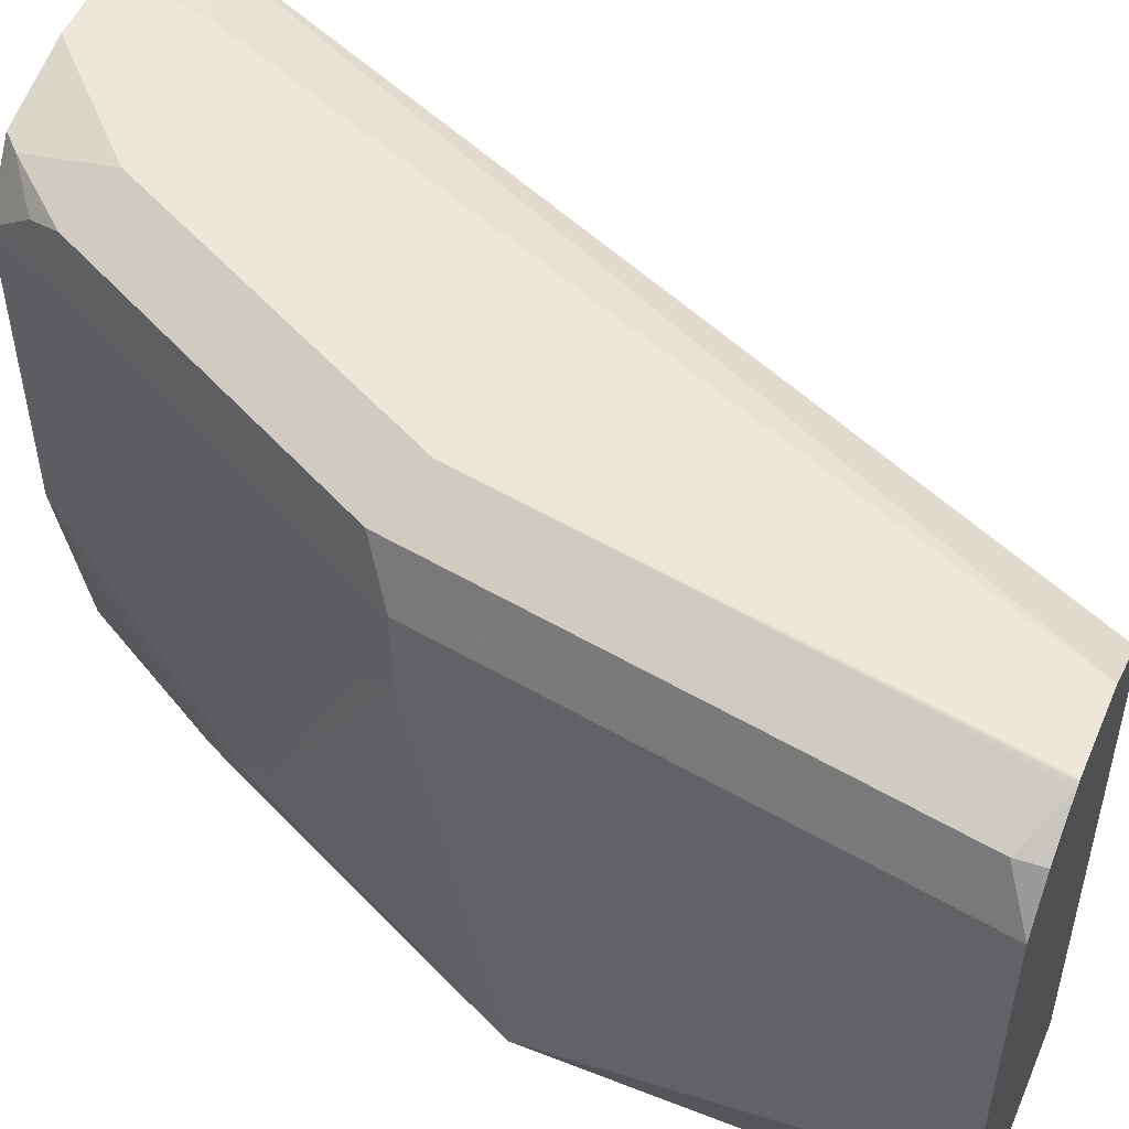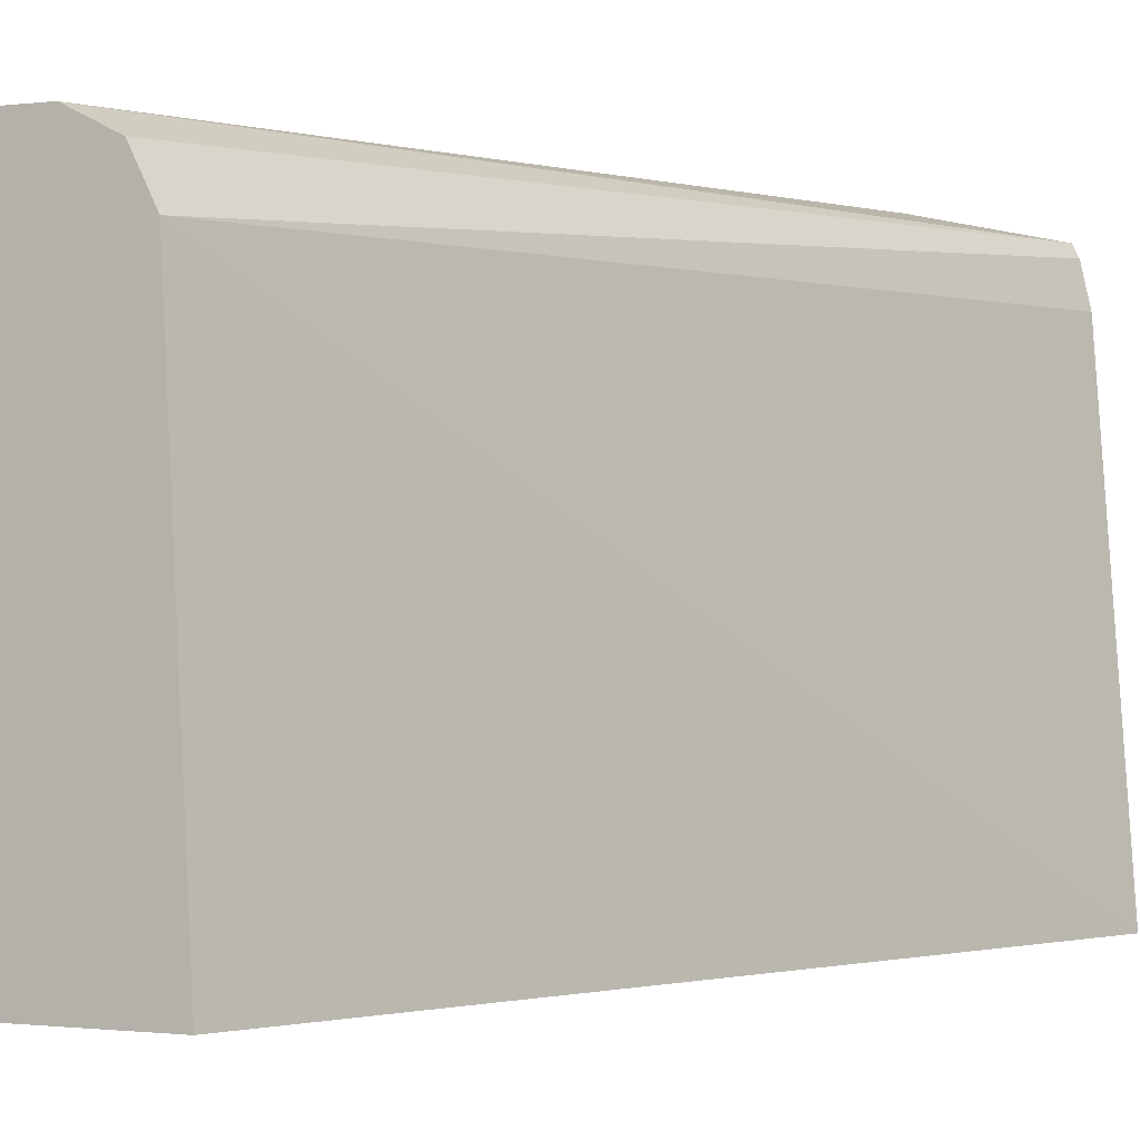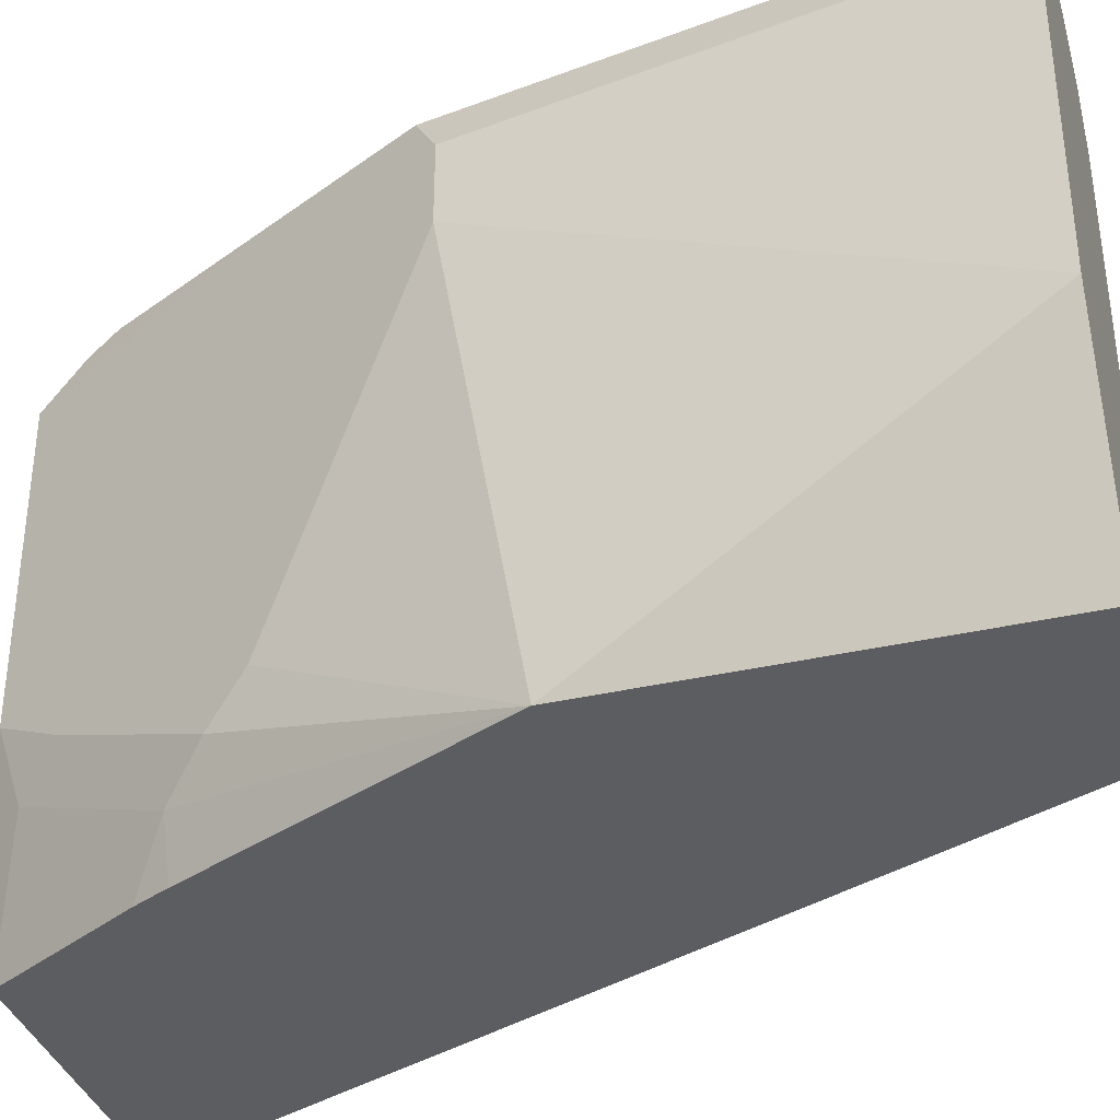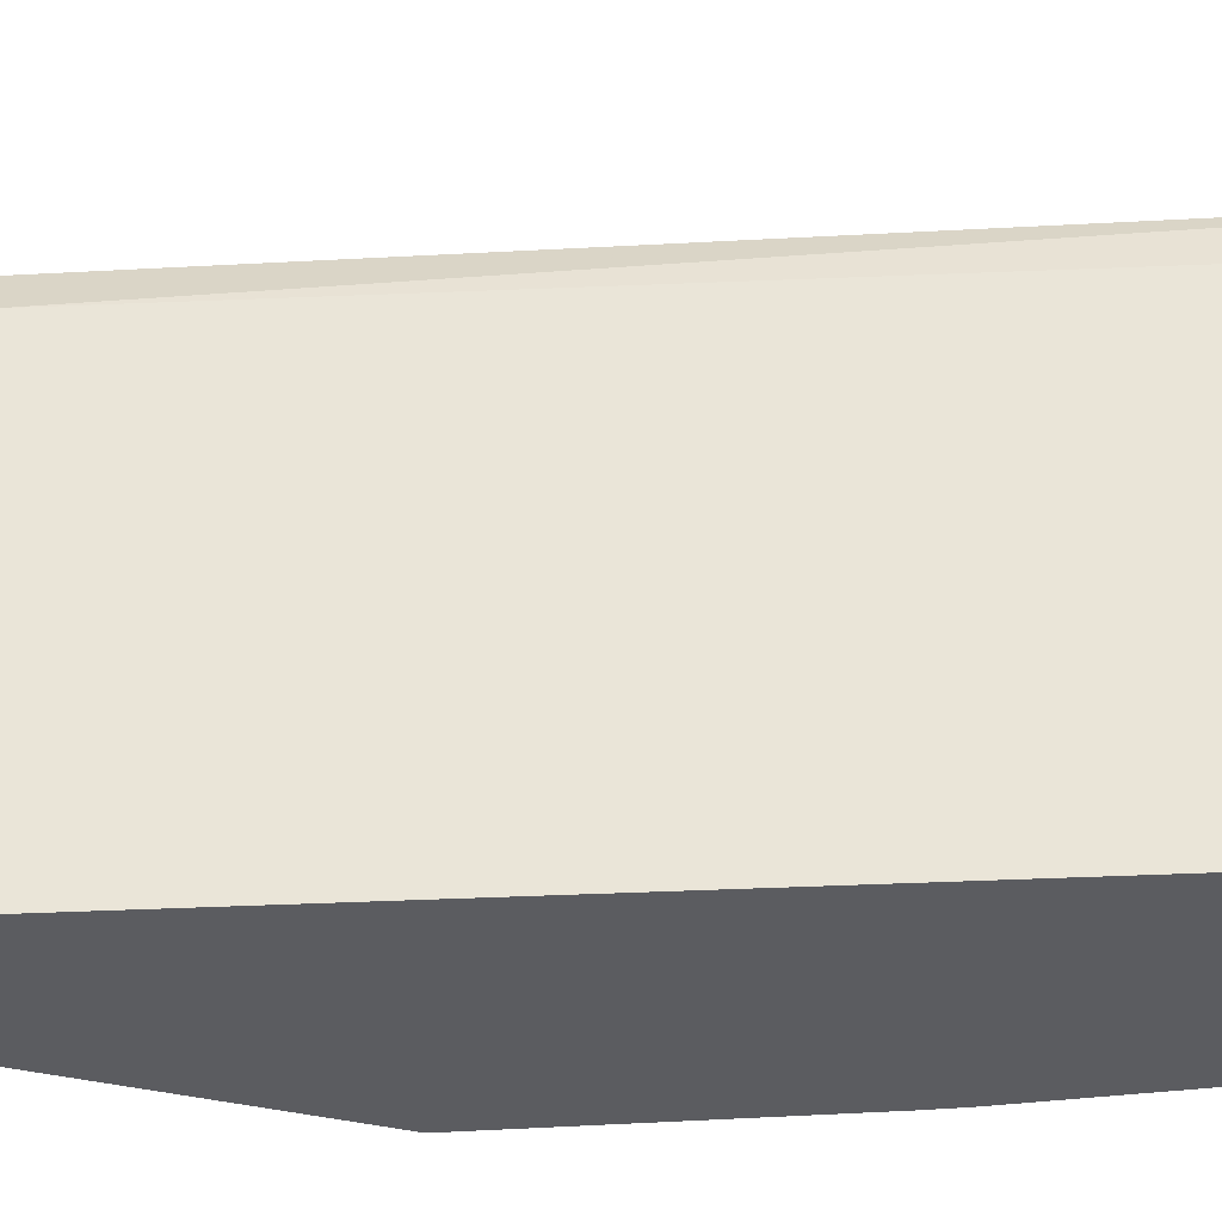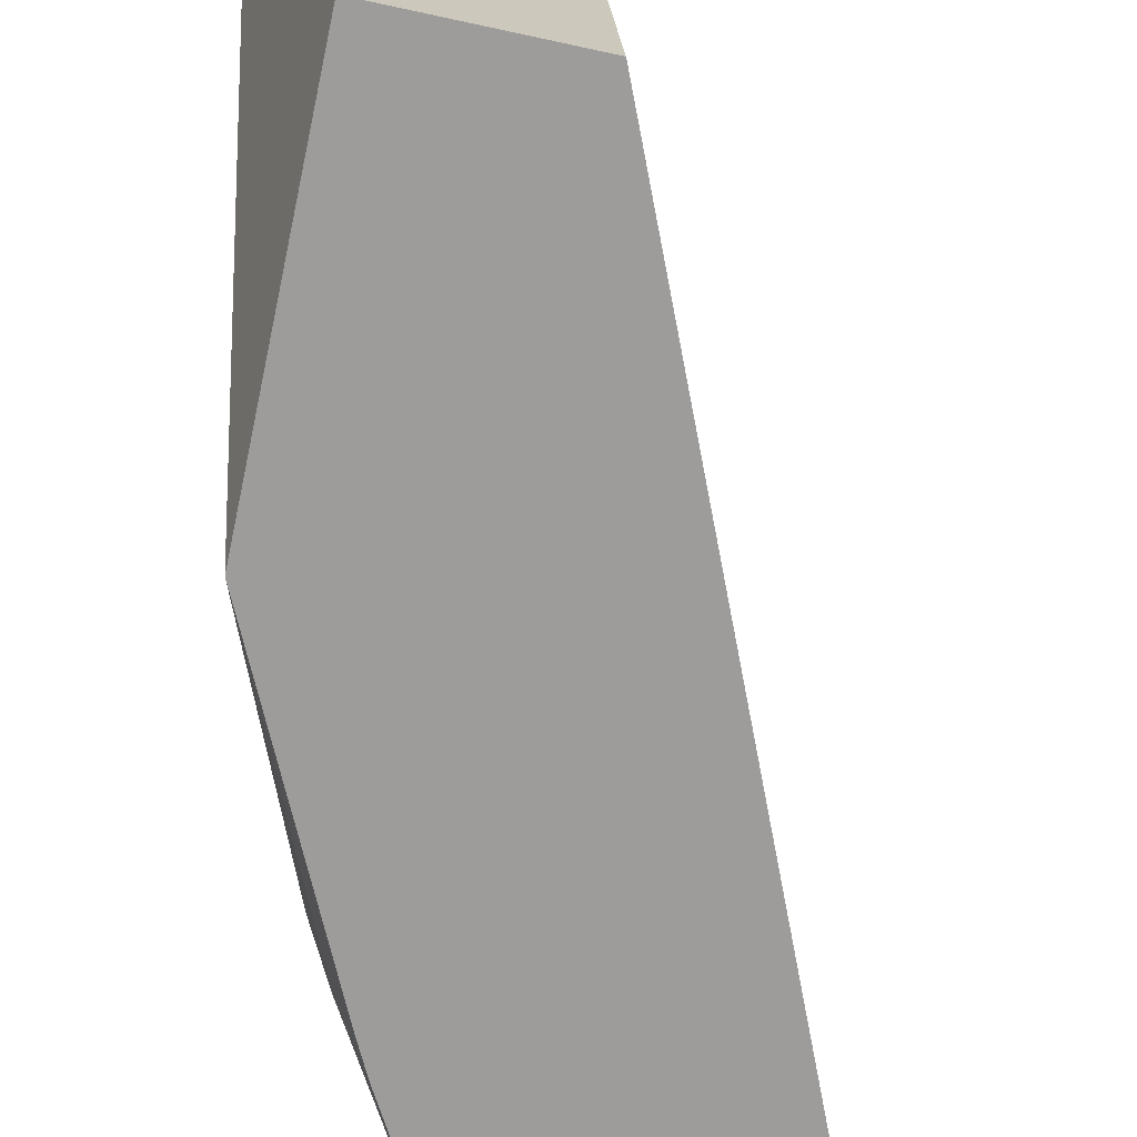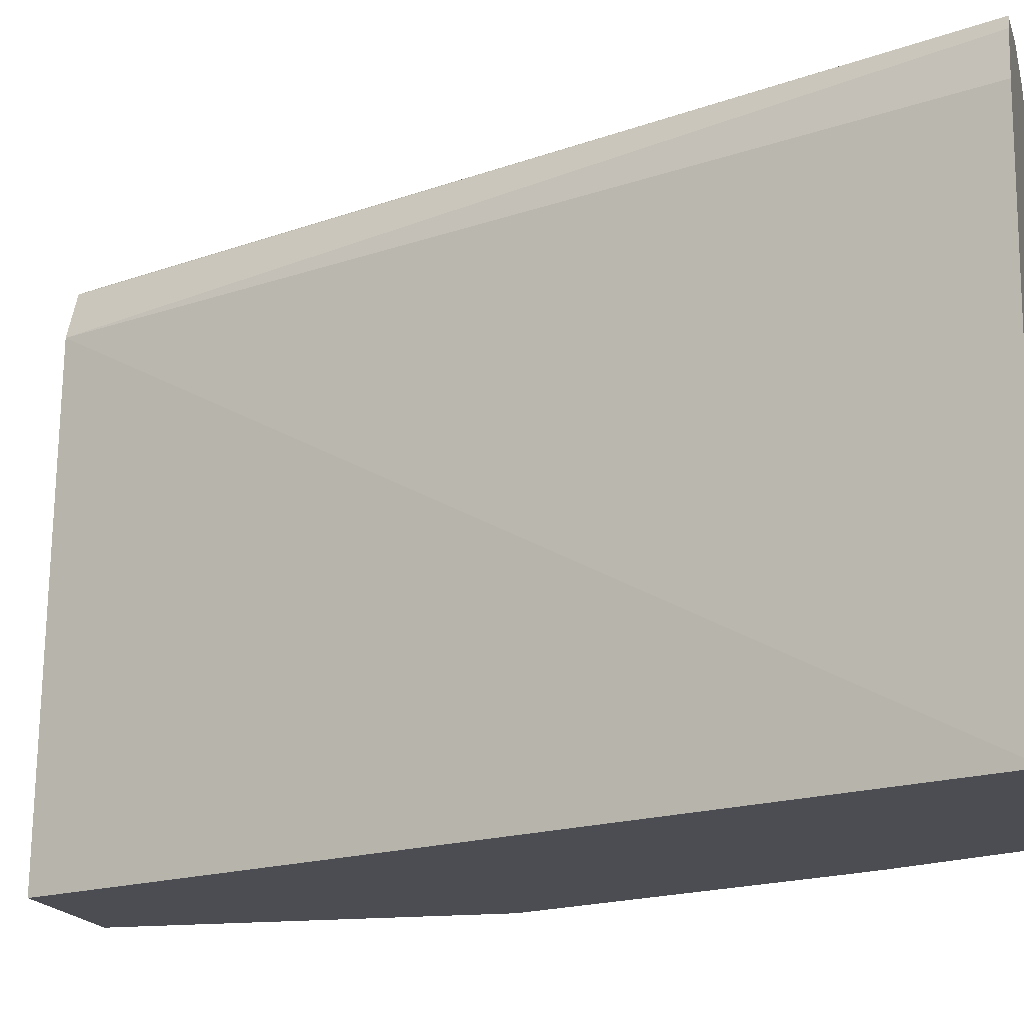
<metadata>
{"format":"obj","ext":"obj","renderer":"f3d","projection":"perspective","resolution":1024,"background":"white","views":[{"elev":52.6,"azim":112.9,"up":"+Y"},{"elev":-0.8,"azim":-155.4,"up":"+Y"},{"elev":-36.5,"azim":106.7,"up":"+Y"},{"elev":-35.2,"azim":-109.3,"up":"+Y"},{"elev":-70.1,"azim":167.8,"up":"+Y"},{"elev":-16.4,"azim":-76.7,"up":"+Y"}]}
</metadata>
<code>
v 0.3862 0.5007 0.3704
v 0.517 0.5007 0.3704
v 0.4022 0.7184 0.3704
v 0.5552 0.7184 0.0006442
v 0.5442 0.5007 0.0006442
v 0.5348 0.5552 0.3592
v 0.5334 0.5879 0.3701
v 0.5328 0.587 0.3704
v 0.552 0.5007 0.3084
v 0.5674 0.5225 0.2939
v 0.4065 0.7373 0.3704
v 0.5658 0.7398 0.0006442
v 0.4093 0.7429 0.3704
v 0.6205 0.5007 0.0006442
v 0.547 0.5715 0.3429
v 0.5661 0.5552 0.3048
v 0.5552 0.5879 0.3266
v 0.5334 0.7184 0.3701
v 0.5328 0.7184 0.3704
v 0.5592 0.5007 0.2939
v 0.5797 0.5389 0.2776
v 0.6205 0.5007 0.1633
v 0.5661 0.7402 0.0006442
v 0.4219 0.7457 0.3704
v 0.4572 0.7511 0.3266
v 0.5878 0.7511 0.0006442
v 0.5874 0.7509 0.0006442
v 0.6528 0.5872 0.0006442
v 0.5878 0.5552 0.2612
v 0.6123 0.6695 0.2123
v 0.5552 0.7184 0.3266
v 0.5443 0.7402 0.3374
v 0.5388 0.7348 0.351
v 0.5225 0.7429 0.3633
v 0.5154 0.7429 0.3704
v 0.5769 0.7402 0.2721
v 0.6205 0.6858 0.1959
v 0.4461 0.7511 0.3704
v 0.6198 0.7511 0.0006442
v 0.6528 0.7184 0.0006442
v 0.6205 0.7184 0.1959
v 0.6096 0.7184 0.2177
v 0.5225 0.7511 0.3266
v 0.4899 0.7486 0.3704
v 0.6096 0.7402 0.2068
v 0.4787 0.7511 0.3704
v 0.6205 0.751 0.0006442
v 0.5878 0.7511 0.1959
v 0.6525 0.7197 0.0006442
v 0.6423 0.7402 0.01089
v 0.6218 0.7505 0.0006442
v 0.6402 0.7382 0.0006442
f 22 28 37
f 22 37 29
f 24 38 25
f 25 38 46
f 25 39 26
f 25 43 48
f 25 48 39
f 21 22 29
f 25 46 43
f 18 36 32
f 13 26 27
f 18 35 19
f 18 34 35
f 18 33 34
f 18 32 33
f 17 30 31
f 17 29 30
f 15 21 16
f 14 28 22
f 13 27 23
f 28 40 41
f 18 31 36
f 28 41 37
f 49 52 50
f 30 37 41
f 50 52 51
f 13 25 26
f 47 48 51
f 45 51 48
f 45 50 51
f 43 46 44
f 41 50 45
f 41 49 50
f 41 45 42
f 40 49 41
f 29 37 30
f 39 48 47
f 36 45 48
f 36 42 45
f 35 43 44
f 34 43 35
f 32 36 43
f 32 34 33
f 32 43 34
f 31 42 36
f 30 42 31
f 30 41 42
f 36 48 43
f 13 24 25
f 16 21 29
f 10 22 21
f 3 11 4
f 2 10 6
f 2 9 10
f 2 7 8
f 2 6 7
f 1 9 2
f 1 20 9
f 1 22 20
f 1 14 22
f 1 5 14
f 4 12 23
f 1 3 4
f 1 13 11
f 1 24 13
f 1 38 24
f 1 46 38
f 1 44 46
f 1 35 44
f 1 19 35
f 1 8 19
f 1 2 8
f 12 13 23
f 1 11 3
f 4 23 27
f 1 4 5
f 4 26 39
f 10 20 22
f 4 27 26
f 9 20 10
f 7 19 8
f 7 18 19
f 7 31 18
f 7 29 17
f 7 16 29
f 7 15 16
f 6 21 15
f 6 10 21
f 7 17 31
f 6 15 7
f 4 13 12
f 4 11 13
f 4 14 5
f 4 28 14
f 4 40 28
f 4 49 40
f 4 52 49
f 4 51 52
f 4 47 51
f 4 39 47

</code>
